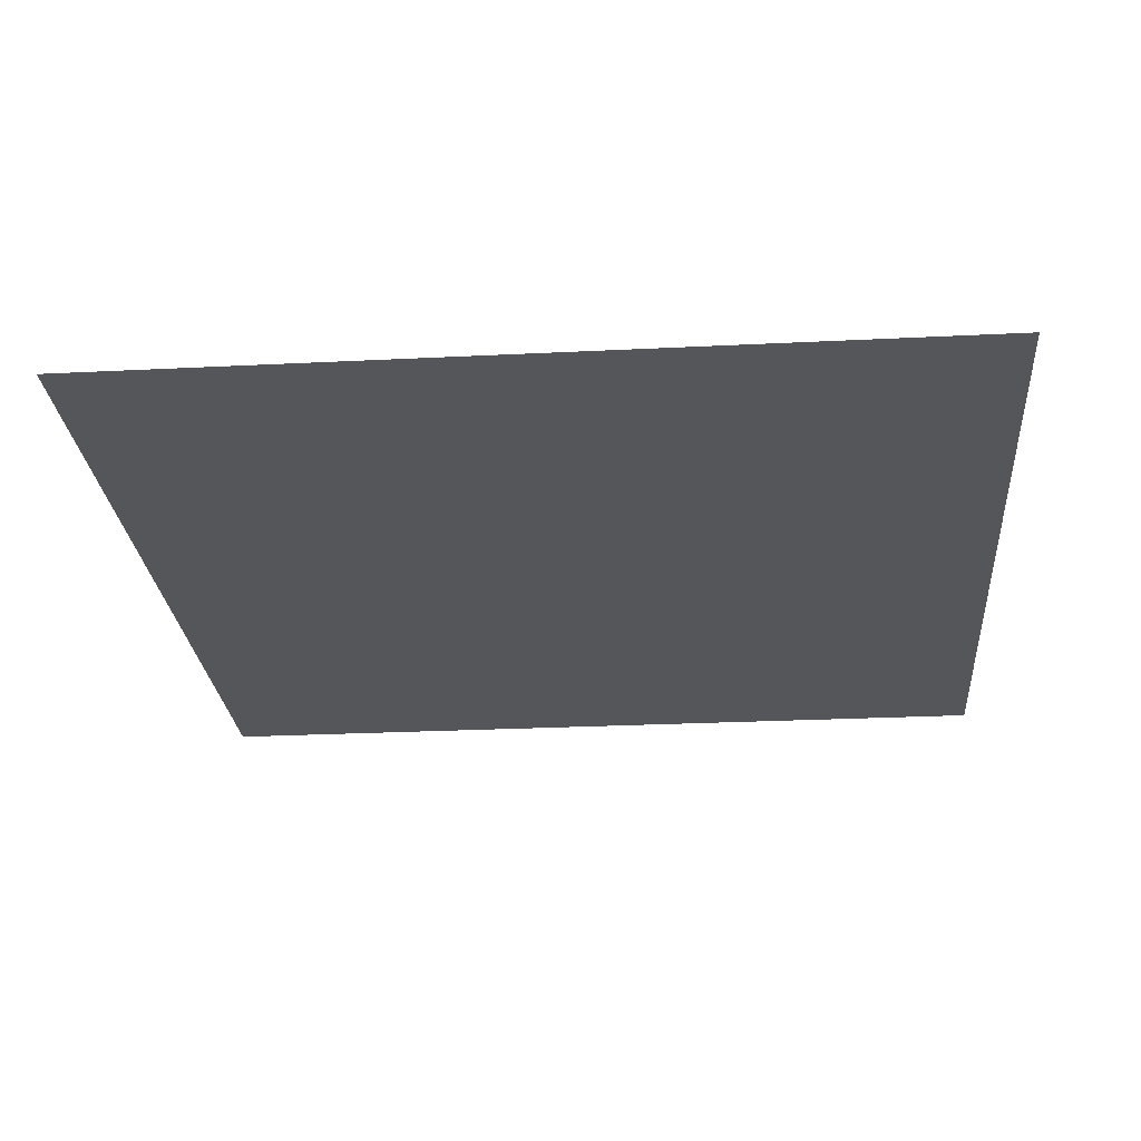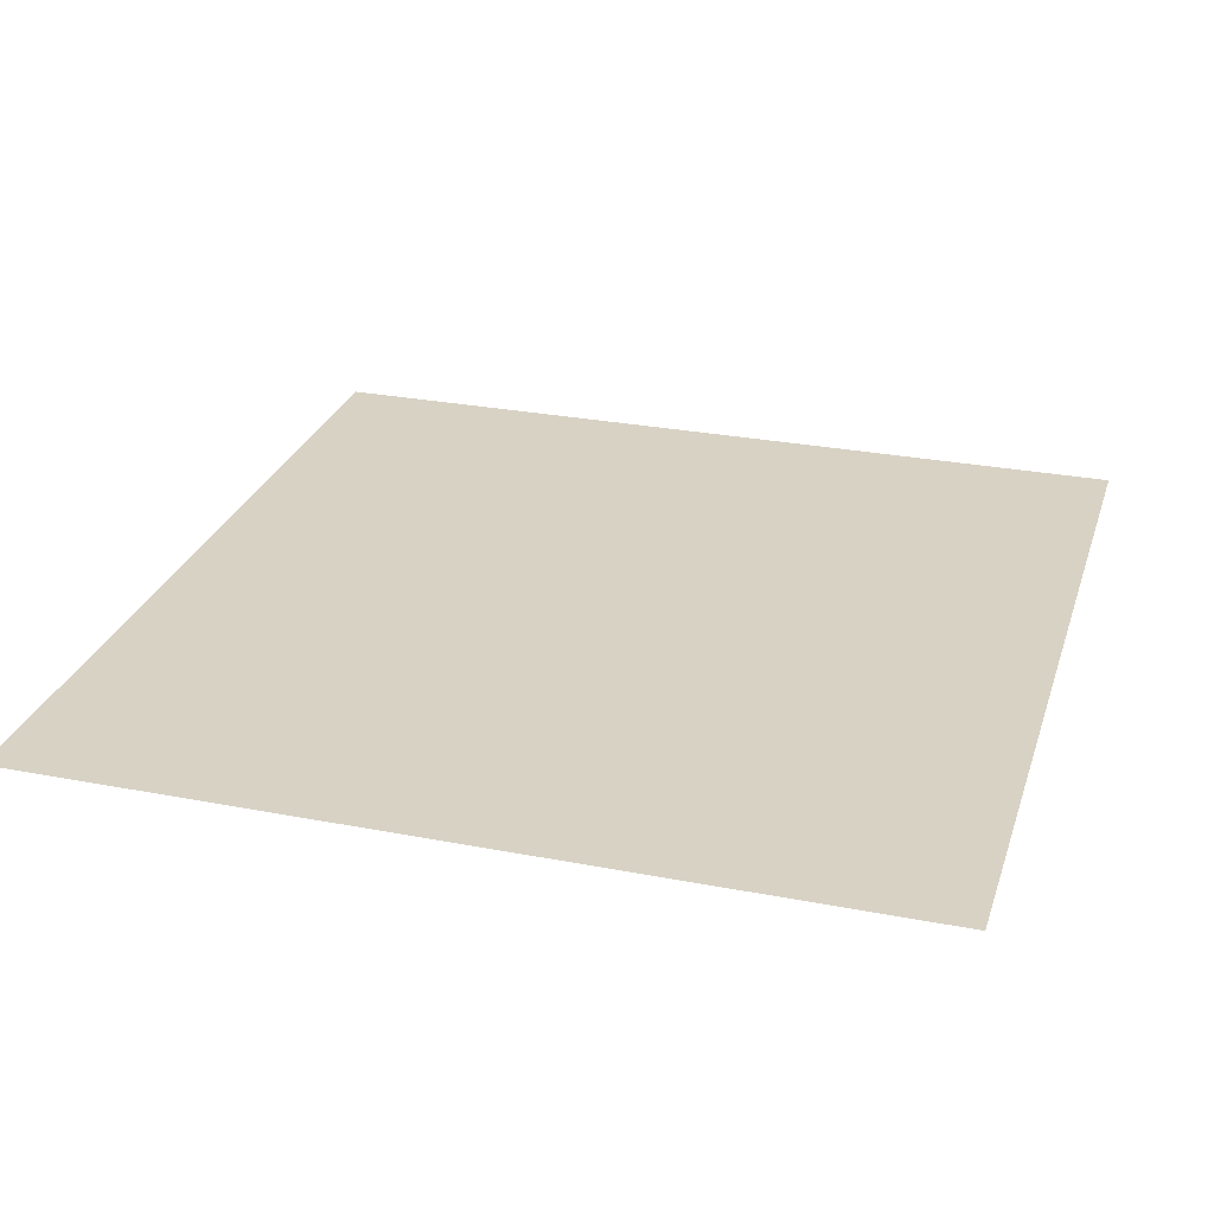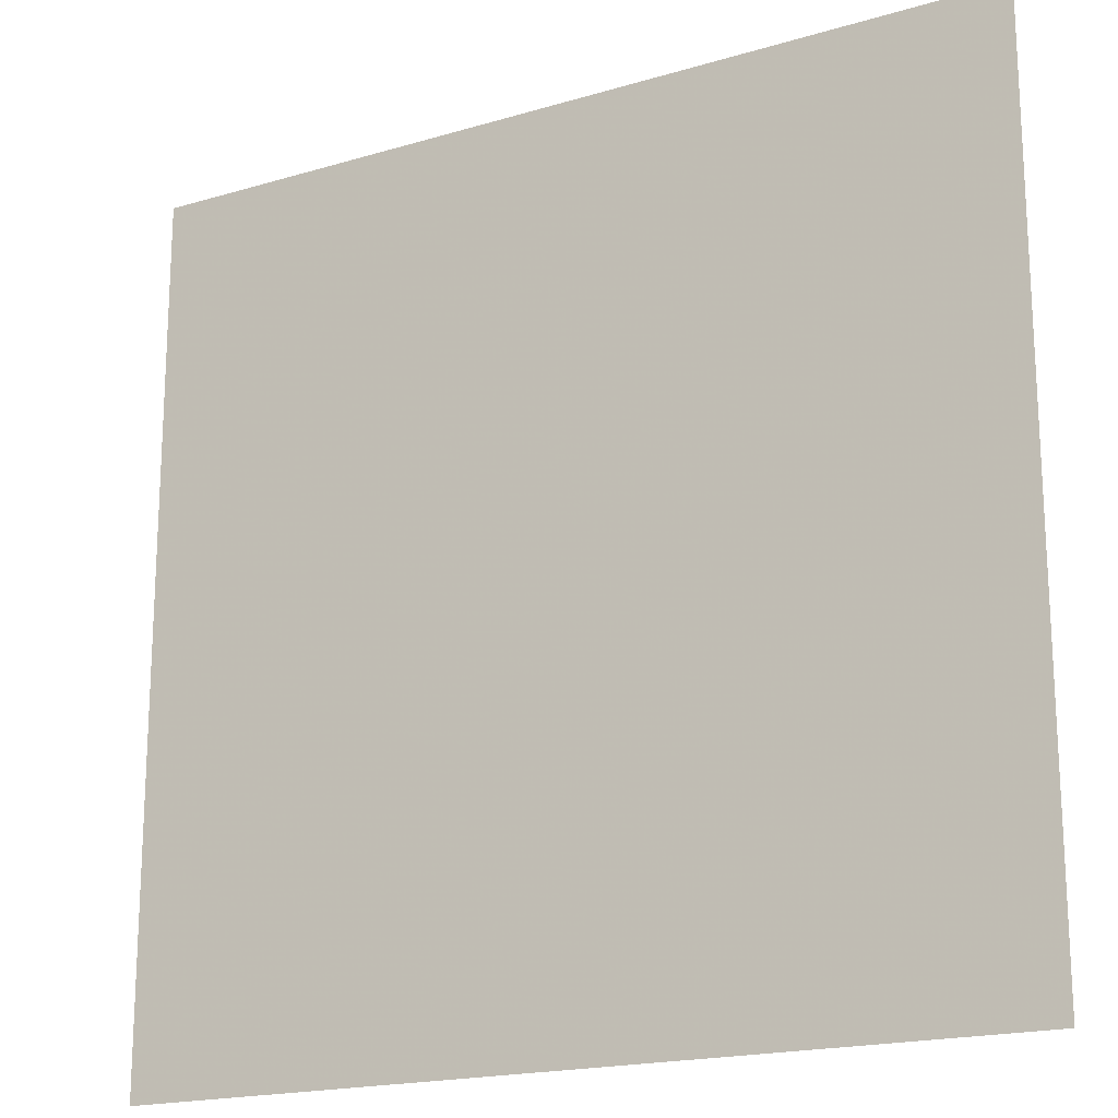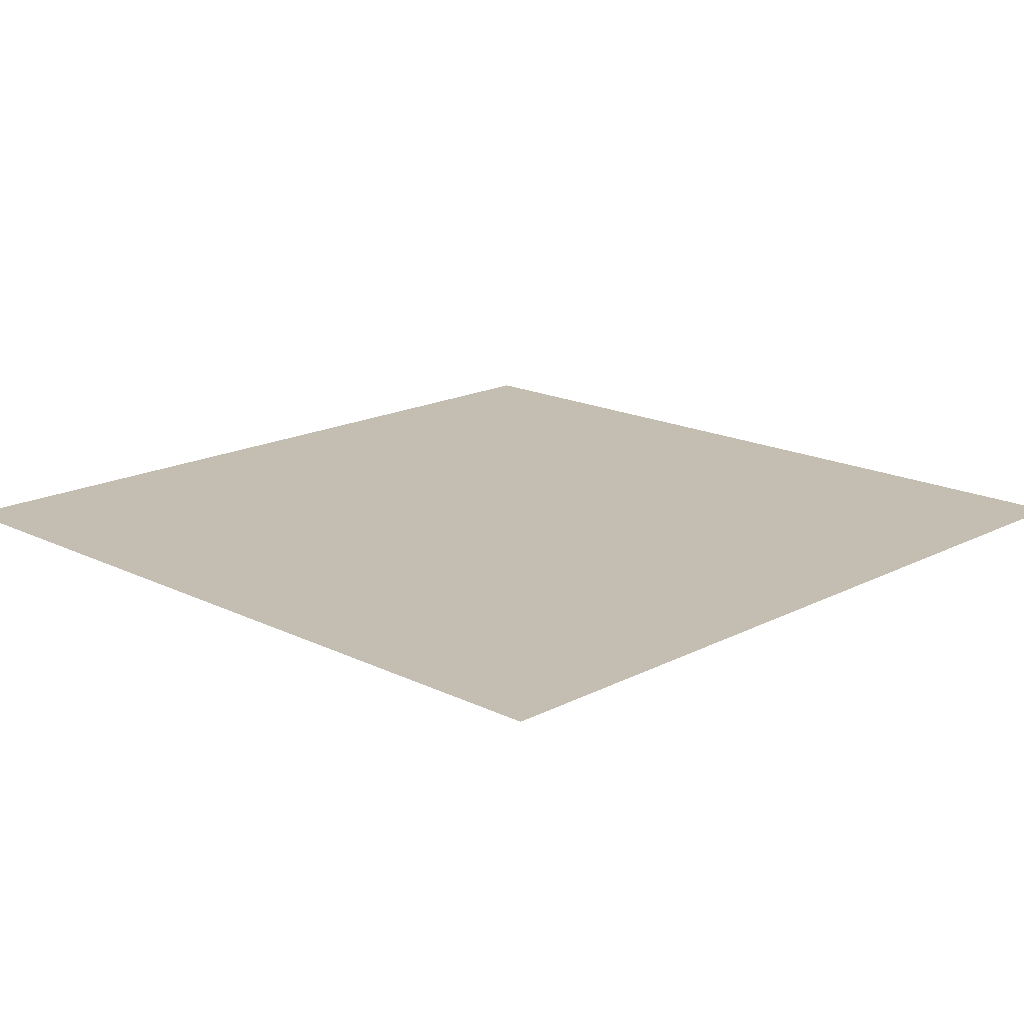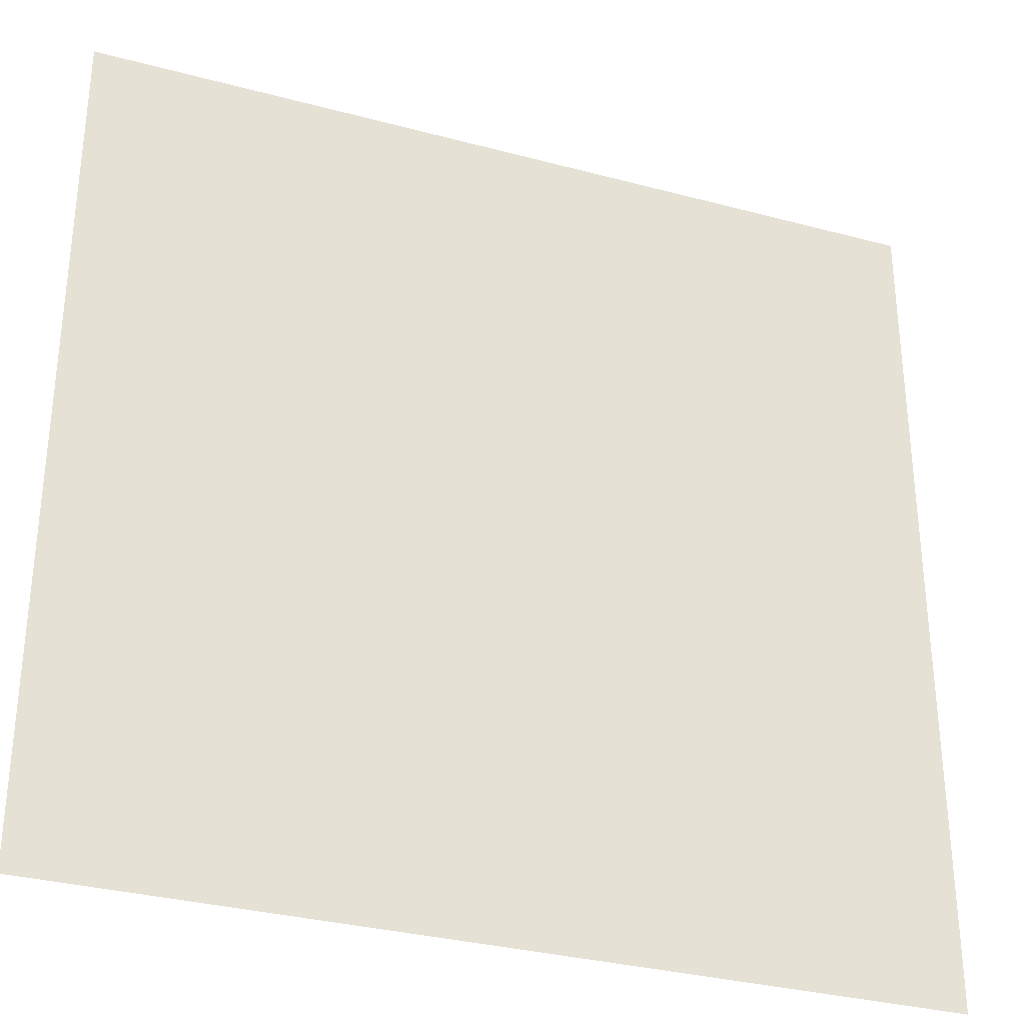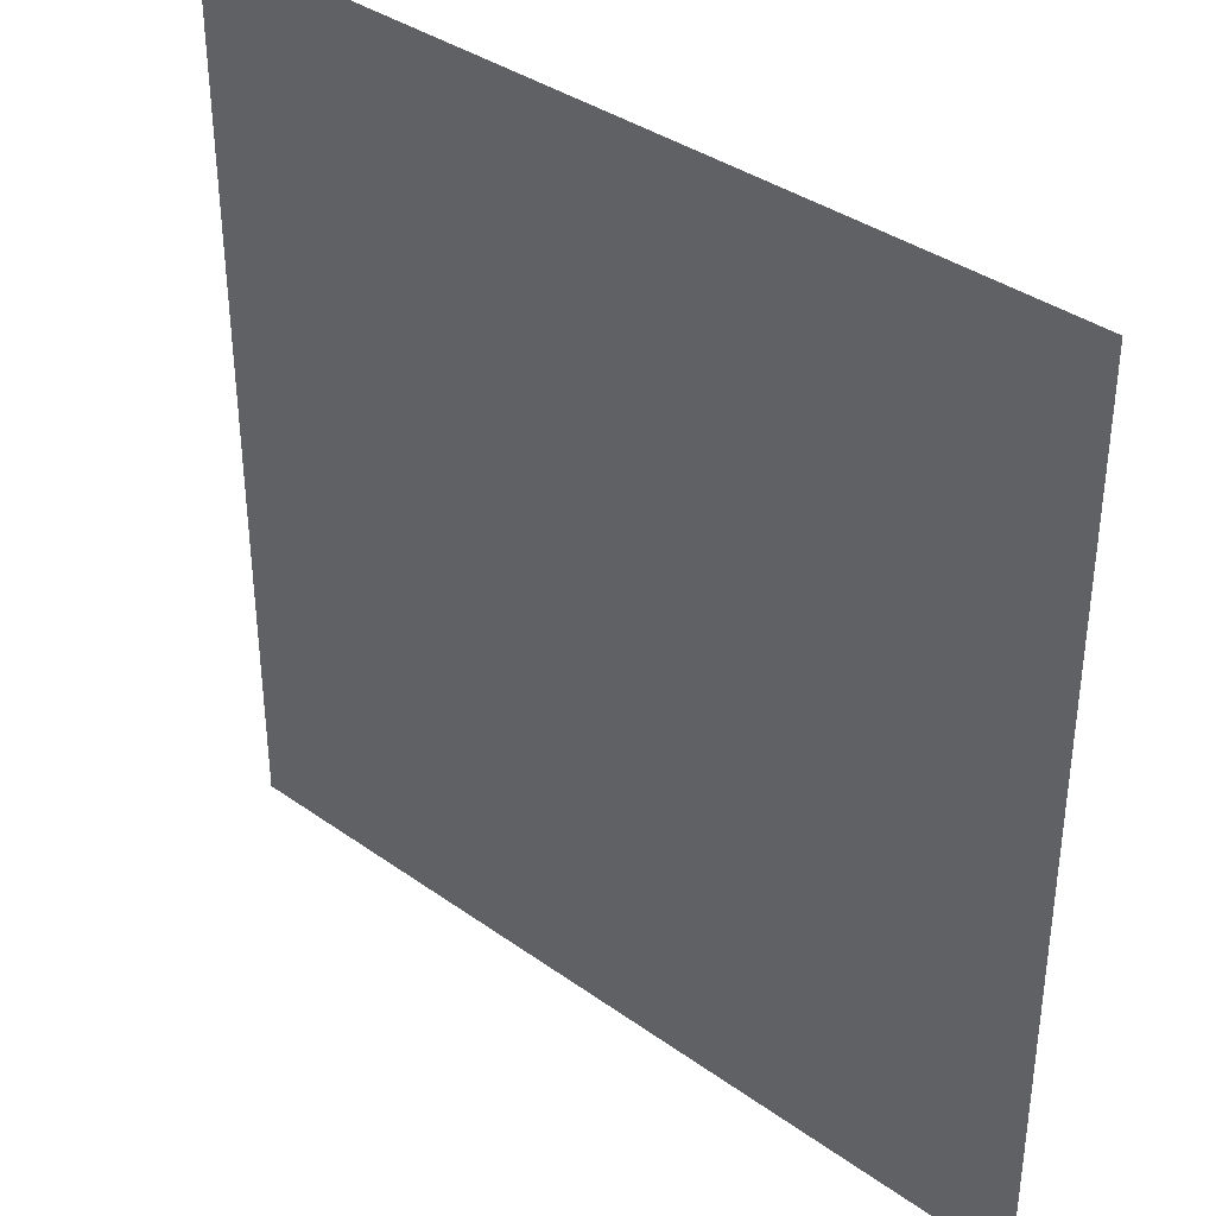
<metadata>
{"format":"obj","ext":"obj","renderer":"f3d","projection":"perspective","resolution":1024,"background":"white","views":[{"elev":-25.6,"azim":-175.4,"up":"+Z"},{"elev":27.7,"azim":16.5,"up":"+Z"},{"elev":-18.6,"azim":-150.2,"up":"+Y"},{"elev":17.2,"azim":-135.7,"up":"+Z"},{"elev":-32.3,"azim":-20.5,"up":"+Y"},{"elev":37.1,"azim":42.6,"up":"+Y"}]}
</metadata>
<code>
o Grid
v -1 1 0
v -1 0.6 0
v -1 0.2 0
v -1 -0.2 0
v -1 -0.6 0
v -1 -1 0
v -0.8 1 0
v -0.8 0.6 0
v -0.8 0.2 0
v -0.8 -0.2 0
v -0.8 -0.6 0
v -0.8 -1 0
v -0.6 1 0
v -0.6 0.6 0
v -0.6 0.2 0
v -0.6 -0.2 0
v -0.6 -0.6 0
v -0.6 -1 0
v -0.4 1 0
v -0.4 0.6 0
v -0.4 0.2 0
v -0.4 -0.2 0
v -0.4 -0.6 0
v -0.4 -1 0
v -0.2 1 0
v -0.2 0.6 0
v -0.2 0.2 0
v -0.2 -0.2 0
v -0.2 -0.6 0
v -0.2 -1 0
v 0 1 0
v 0 0.6 0
v 0 0.2 0
v 0 -0.2 0
v 0 -0.6 0
v 0 -1 0
v 0.2 1 0
v 0.2 0.6 0
v 0.2 0.2 0
v 0.2 -0.2 0
v 0.2 -0.6 0
v 0.2 -1 0
v 0.4 1 0
v 0.4 0.6 0
v 0.4 0.2 0
v 0.4 -0.2 0
v 0.4 -0.6 0
v 0.4 -1 0
v 0.6 1 0
v 0.6 0.6 0
v 0.6 0.2 0
v 0.6 -0.2 0
v 0.6 -0.6 0
v 0.6 -1 0
v 0.8 1 0
v 0.8 0.6 0
v 0.8 0.2 0
v 0.8 -0.2 0
v 0.8 -0.6 0
v 0.8 -1 0
v 1 1 0
v 1 0.6 0
v 1 0.2 0
v 1 -0.2 0
v 1 -0.6 0
v 1 -1 0
f 2 7 1
f 3 8 2
f 4 9 3
f 5 10 4
f 6 11 5
f 8 13 7
f 9 14 8
f 10 15 9
f 11 16 10
f 12 17 11
f 14 19 13
f 15 20 14
f 16 21 15
f 17 22 16
f 18 23 17
f 20 25 19
f 21 26 20
f 22 27 21
f 23 28 22
f 24 29 23
f 26 31 25
f 27 32 26
f 28 33 27
f 29 34 28
f 30 35 29
f 32 37 31
f 33 38 32
f 34 39 33
f 35 40 34
f 36 41 35
f 38 43 37
f 39 44 38
f 40 45 39
f 41 46 40
f 42 47 41
f 44 49 43
f 45 50 44
f 46 51 45
f 47 52 46
f 48 53 47
f 50 55 49
f 51 56 50
f 52 57 51
f 53 58 52
f 54 59 53
f 56 61 55
f 57 62 56
f 58 63 57
f 59 64 58
f 60 65 59
f 2 8 7
f 3 9 8
f 4 10 9
f 5 11 10
f 6 12 11
f 8 14 13
f 9 15 14
f 10 16 15
f 11 17 16
f 12 18 17
f 14 20 19
f 15 21 20
f 16 22 21
f 17 23 22
f 18 24 23
f 20 26 25
f 21 27 26
f 22 28 27
f 23 29 28
f 24 30 29
f 26 32 31
f 27 33 32
f 28 34 33
f 29 35 34
f 30 36 35
f 32 38 37
f 33 39 38
f 34 40 39
f 35 41 40
f 36 42 41
f 38 44 43
f 39 45 44
f 40 46 45
f 41 47 46
f 42 48 47
f 44 50 49
f 45 51 50
f 46 52 51
f 47 53 52
f 48 54 53
f 50 56 55
f 51 57 56
f 52 58 57
f 53 59 58
f 54 60 59
f 56 62 61
f 57 63 62
f 58 64 63
f 59 65 64
f 60 66 65

</code>
